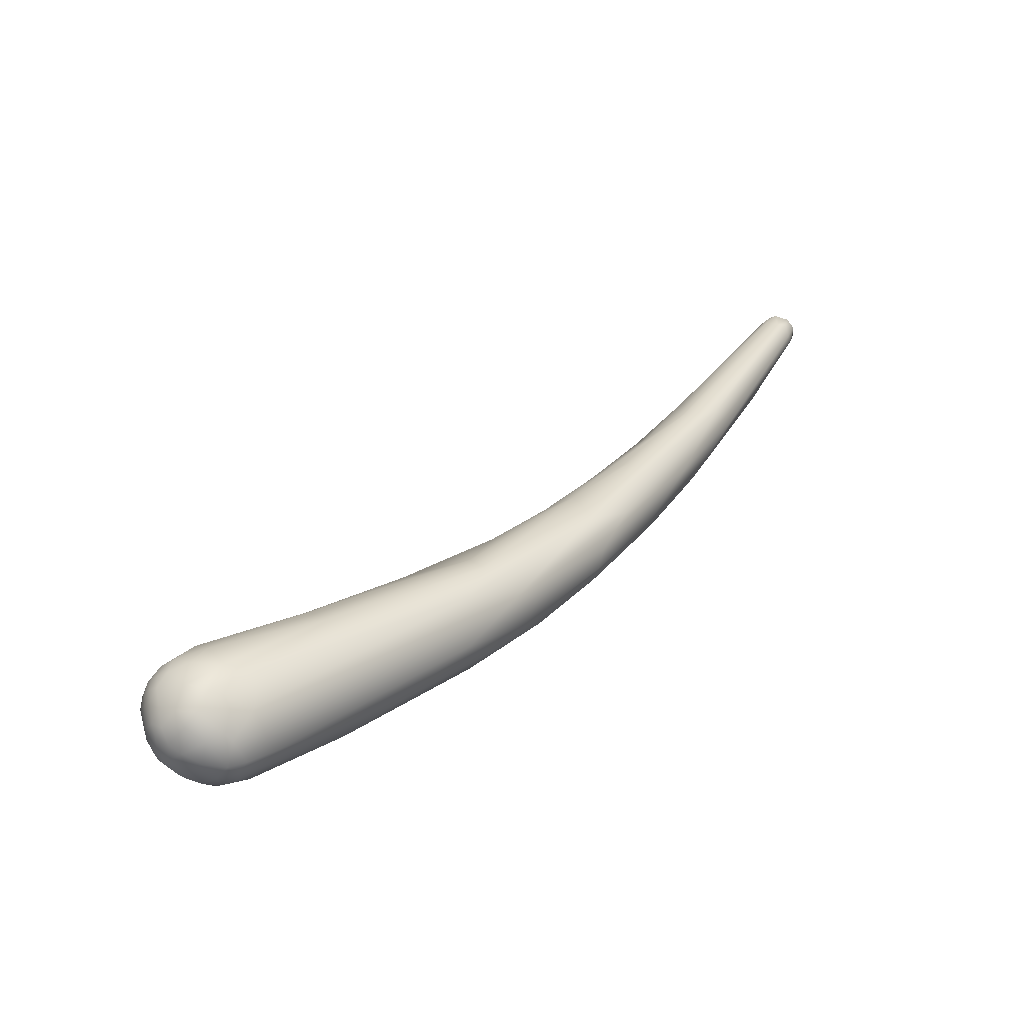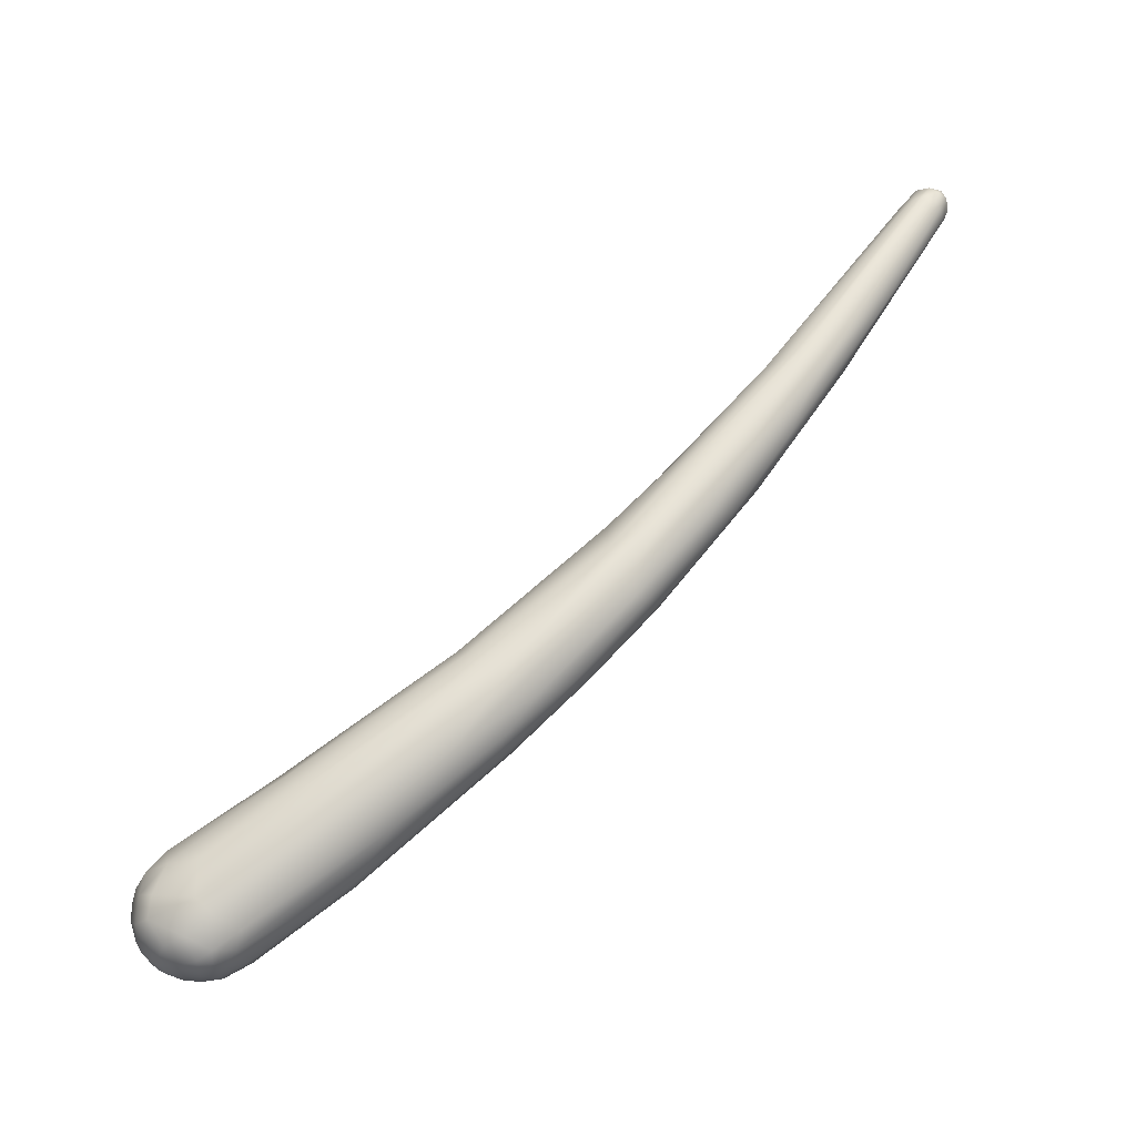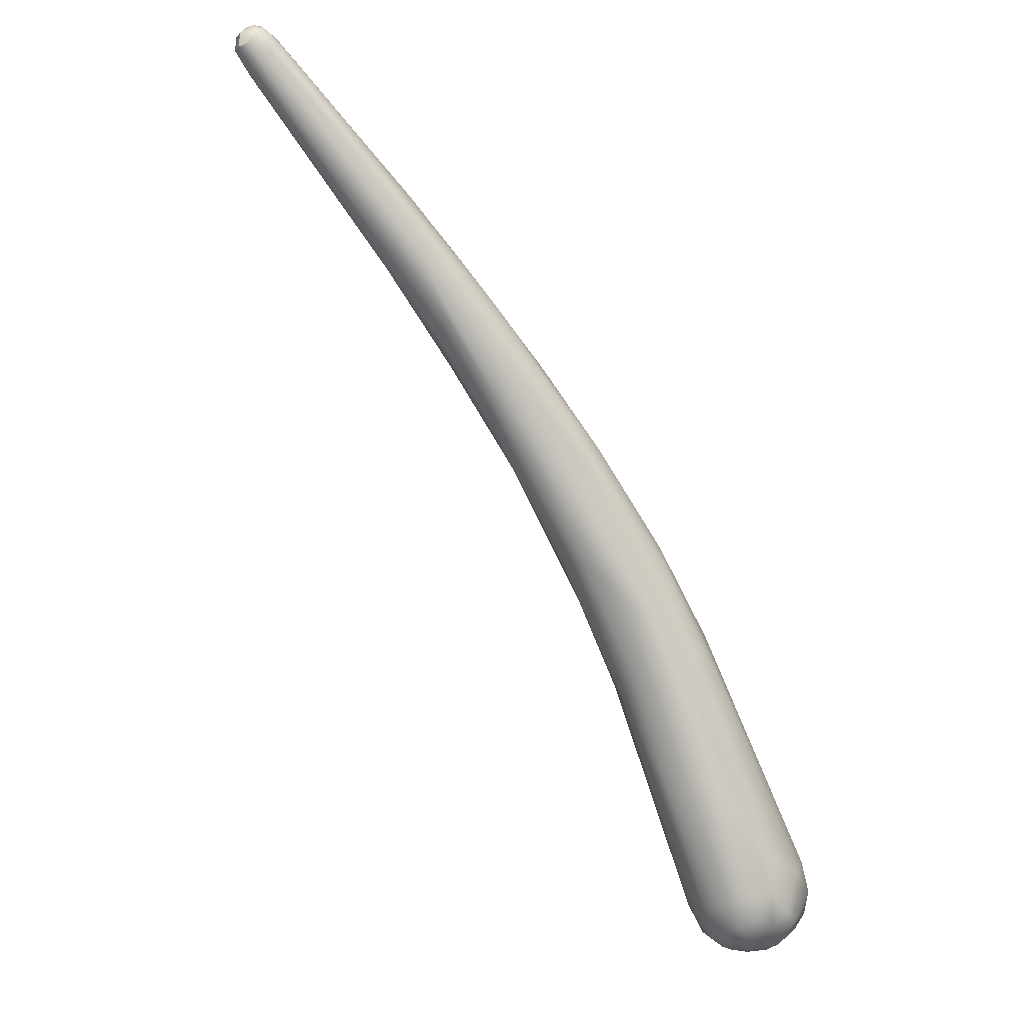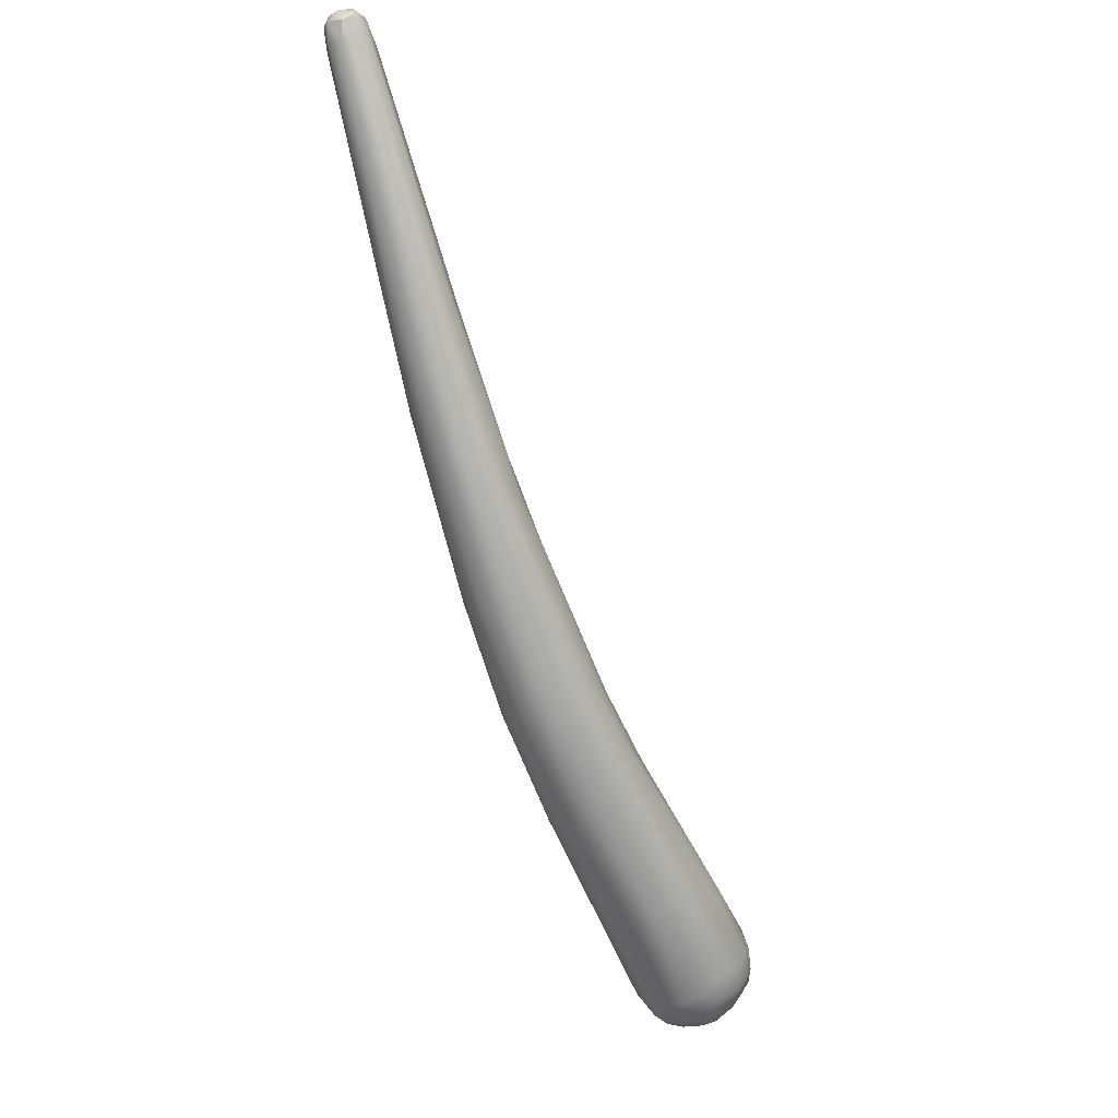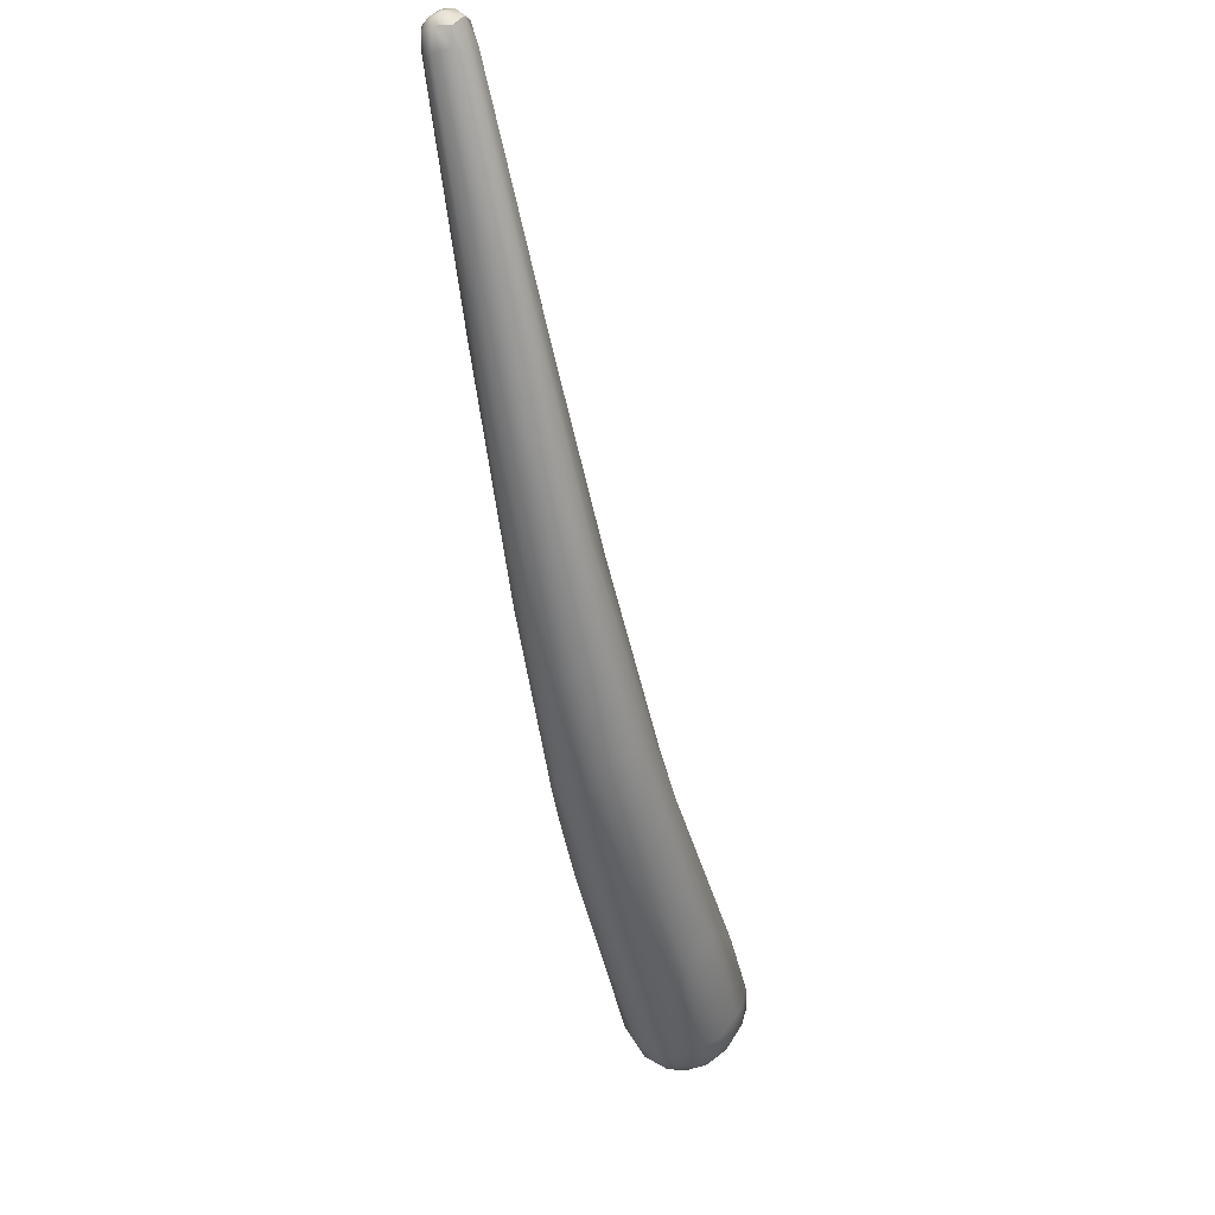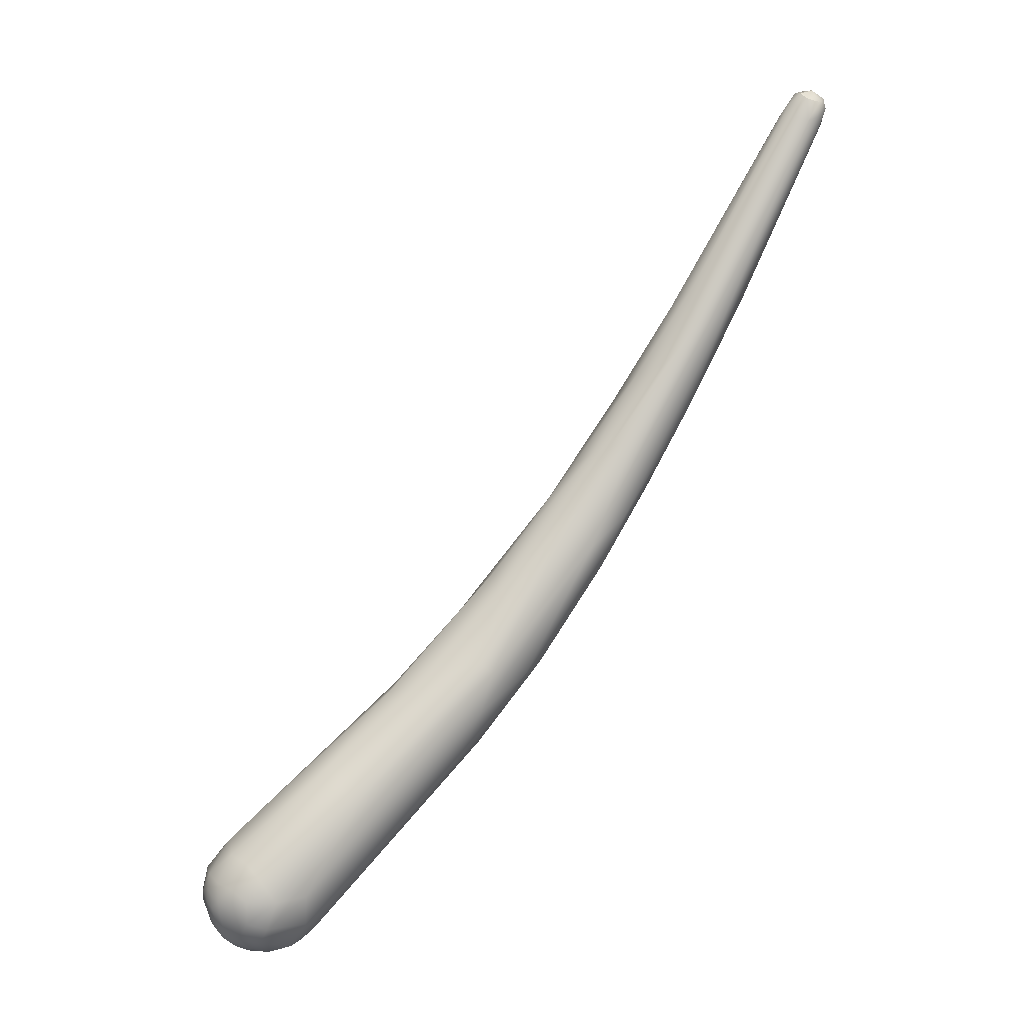
<metadata>
{"format":"obj","ext":"obj","renderer":"f3d","projection":"perspective","resolution":1024,"background":"white","views":[{"elev":-32.8,"azim":-129.2,"up":"+Y"},{"elev":-33.5,"azim":-86.5,"up":"+Y"},{"elev":-29.3,"azim":-129.1,"up":"+Z"},{"elev":-21.1,"azim":20.7,"up":"+Y"},{"elev":79.3,"azim":-8.7,"up":"+Z"},{"elev":24.5,"azim":-132.6,"up":"+Y"}]}
</metadata>
<code>
v 45.33 -97.08 1287
v 44.02 -87.32 1297
v 43.99 -87.81 1300
v 43.76 -87.94 1299
v 43.91 -89.1 1297
v 45.31 -91.96 1290
v 44.62 -91.12 1297
v 44.2 -91.21 1295
v 45.19 -95.51 1287
v 45.66 -95.46 1286
v 46.5 -95.38 1285
v 46.51 -94.48 1285
v 46.37 -96.43 1285
v 45.77 -96.73 1285
v 46.16 -97.58 1285
v 46.74 -98.1 1285
v 46.86 -97.46 1284
v 46.29 -98.06 1289
v 46.94 -98.63 1288
v 45.69 -97.79 1288
v 45.98 -98.44 1287
v 46.47 -98.58 1286
v 46.5 -98.82 1288
v 46.85 -99.11 1287
v 47.23 -99.12 1286
v 47.05 -99.12 1288
v 47.48 -98.83 1285
v 44.41 -81.01 1303
v 44.05 -80.82 1308
v 43.39 -81.55 1305
v 43.5 -82.57 1303
v 45.52 -84.44 1299
v 43.7 -83.85 1304
v 44.21 -84.62 1304
v 44.54 -86.82 1297
v 46.15 -87.9 1295
v 44.7 -84.5 1305
v 46.21 -91.3 1290
v 47.22 -90.74 1290
v 47.41 -94.01 1285
v 48.41 -94.04 1285
v 45.39 -87.98 1302
v 44.72 -88.82 1300
v 45.3 -90.31 1299
v 46.42 -90.94 1299
v 47.38 -94.98 1284
v 47.28 -95.7 1284
v 47.64 -96.26 1284
v 47.81 -95.66 1284
v 48 -96.74 1284
v 48.15 -96.2 1284
v 48.16 -94.99 1284
v 48.29 -95.63 1284
v 48.49 -96.69 1284
v 48.64 -96.1 1284
v 48.74 -95.51 1284
v 45.97 -94.07 1294
v 47.53 -97.03 1284
v 47.64 -97.9 1284
v 47.75 -98.48 1285
v 48.13 -97.61 1284
v 48.18 -98.07 1284
v 48.66 -98.37 1285
v 48.84 -97.54 1284
v 49.15 -98.23 1285
v 47.52 -95.65 1293
v 48.09 -98.6 1289
v 47.64 -99.3 1287
v 47.52 -99.12 1288
v 48.26 -99.18 1288
v 48.6 -99.19 1287
v 48.96 -98.92 1288
v 48.21 -99.08 1286
v 48.41 -98.76 1285
v 48.9 -98.66 1285
v 48.91 -98.96 1286
v 43.22 -72.87 1312
v 43.71 -73.41 1310
v 43.51 -72.48 1313
v 44.35 -75.56 1308
v 43.82 -75.27 1312
v 44.38 -76.58 1311
v 43.45 -77.35 1309
v 43.88 -78 1306
v 44.56 -78.43 1305
v 45.18 -78.77 1305
v 46.08 -79.55 1305
v 44.96 -80.1 1309
v 45.44 -81.64 1302
v 46.73 -83.86 1300
v 46.45 -83.82 1305
v 47.45 -88.46 1294
v 45.62 -84.38 1305
v 47.43 -87.22 1301
v 48 -86.54 1298
v 48.62 -88.92 1295
v 46.21 -87.39 1302
v 47.41 -90.03 1299
v 48.84 -90.58 1296
v 50.2 -93.65 1289
v 49.49 -94 1286
v 49.95 -95.29 1285
v 50.37 -94.84 1286
v 49.11 -95.04 1284
v 49.3 -95.89 1284
v 49.35 -96.47 1284
v 49.84 -96.25 1285
v 49.28 -94.07 1293
v 49.76 -94.02 1292
v 50.32 -94.17 1290
v 50.48 -97.2 1286
v 50.53 -96.45 1286
v 50.66 -97.1 1287
v 50.72 -96.7 1286
v 50.75 -95.77 1287
v 50.76 -96.24 1287
v 49.91 -97.34 1285
v 48.28 -95.4 1293
v 49.24 -98.16 1289
v 50.1 -97.35 1288
v 50.47 -96.99 1288
v 49.52 -98.68 1287
v 49.79 -98.28 1288
v 50.3 -97.79 1286
v 50.36 -97.72 1287
v 49.58 -98.25 1285
v 43.17 -64.4 1318
v 43.32 -63.74 1318
v 43.31 -64.47 1317
v 43.67 -63.54 1317
v 43.73 -64.33 1317
v 43.59 -63.71 1319
v 43.97 -63.87 1317
v 43.29 -64.1 1318
v 43.25 -64.99 1318
v 43.5 -64.92 1318
v 43.66 -64.14 1319
v 44.15 -69.96 1315
v 44.69 -71.94 1311
v 45.55 -72.8 1310
v 45.17 -72.72 1314
v 46.06 -73.25 1311
v 46.15 -73.56 1312
v 45.23 -75.45 1308
v 44.92 -75.86 1312
v 45.9 -74.57 1312
v 46.28 -77.05 1307
v 45.6 -78.56 1310
v 46.58 -80.1 1308
v 47.06 -80.3 1306
v 47.09 -81.39 1304
v 47.98 -86.72 1301
v 48.22 -86.92 1299
v 48.61 -88.73 1297
v 44.12 -63.38 1317
v 44.02 -63.33 1318
v 44.05 -63.62 1319
v 44.41 -63.83 1317
v 44.52 -63.44 1318
v 44.6 -63.47 1318
v 44.7 -64.26 1317
v 44.97 -63.77 1318
v 45.08 -64.66 1317
v 44.19 -64.95 1319
v 44.35 -64.24 1319
v 44.76 -63.86 1319
v 44.81 -65.11 1318
v 45.13 -64.79 1318
v 43.67 -63.54 1317
v 47.09 -81.39 1304
v 44.12 -63.38 1317
v 44.12 -63.38 1317
v 44.02 -63.33 1318
v 44.6 -63.47 1318
v 44.97 -63.77 1318
v 44.35 -64.24 1319
v 44.35 -64.24 1319
v 44.76 -63.86 1319
g grp1
f 1 14 15
f 4 31 5
f 31 2 5
f 2 35 6
f 33 4 3
f 2 9 5
f 5 1 8
f 2 6 9
f 1 5 9
f 38 6 35
f 38 35 36
f 7 3 4
f 4 5 8
f 7 4 8
f 43 3 7
f 44 43 7
f 7 8 20
f 1 20 8
f 6 10 9
f 10 14 9
f 10 13 14
f 11 13 10
f 38 12 6
f 12 10 6
f 11 10 12
f 40 12 38
f 46 11 12
f 13 11 47
f 48 13 47
f 58 13 48
f 1 9 14
f 1 21 20
f 15 14 13
f 13 17 15
f 17 16 15
f 15 16 22
f 27 22 16
f 17 13 58
f 58 59 17
f 16 17 59
f 60 16 59
f 18 7 20
f 20 21 23
f 23 18 20
f 57 7 18
f 19 18 23
f 19 57 18
f 57 19 66
f 67 66 19
f 1 15 21
f 21 15 22
f 21 22 24
f 22 27 25
f 22 25 24
f 23 21 24
f 19 23 26
f 23 24 26
f 24 68 26
f 24 25 68
f 26 69 19
f 69 26 68
f 68 25 73
f 60 27 16
f 27 60 74
f 27 74 73
f 25 27 73
f 31 78 84
f 30 77 31
f 28 84 85
f 77 30 83
f 83 29 81
f 31 84 28
f 31 28 2
f 85 89 28
f 28 35 2
f 32 28 89
f 28 32 35
f 90 36 32
f 83 30 33
f 83 33 29
f 88 29 37
f 30 4 33
f 29 33 34
f 37 29 34
f 4 30 31
f 32 36 35
f 39 36 92
f 92 36 90
f 37 34 43
f 34 33 3
f 43 34 3
f 37 43 42
f 93 37 42
f 39 38 36
f 39 40 38
f 12 40 46
f 40 52 46
f 40 39 41
f 41 52 40
f 39 92 41
f 101 41 92
f 42 43 44
f 42 44 45
f 42 45 97
f 47 11 46
f 46 52 49
f 47 46 49
f 41 104 52
f 104 56 52
f 101 104 41
f 50 58 48
f 58 50 61
f 48 49 51
f 48 47 49
f 50 48 51
f 50 51 54
f 54 61 50
f 49 52 53
f 53 51 49
f 53 52 56
f 53 56 55
f 51 53 55
f 55 54 51
f 106 64 54
f 64 61 54
f 106 54 55
f 55 56 105
f 55 105 106
f 45 44 57
f 57 44 7
f 66 45 57
f 118 45 66
f 58 61 59
f 62 59 61
f 62 60 59
f 62 63 60
f 60 63 74
f 64 62 61
f 64 63 62
f 65 63 64
f 63 65 75
f 65 126 75
f 67 118 66
f 67 19 69
f 67 69 70
f 69 68 70
f 119 118 67
f 72 119 67
f 71 68 73
f 70 68 71
f 67 70 72
f 71 73 76
f 72 70 71
f 122 71 76
f 71 122 72
f 75 74 63
f 74 75 73
f 75 76 73
f 126 76 75
f 126 122 76
f 77 135 127
f 135 77 79
f 79 81 138
f 83 79 77
f 77 78 31
f 78 139 80
f 80 139 144
f 78 85 84
f 85 78 80
f 80 144 86
f 81 79 83
f 81 29 82
f 81 82 138
f 145 138 82
f 85 80 86
f 87 90 86
f 144 87 86
f 86 89 85
f 86 90 89
f 29 88 82
f 145 82 88
f 148 145 88
f 90 87 151
f 90 32 89
f 93 148 88
f 93 88 37
f 91 148 93
f 148 91 149
f 90 95 96
f 95 170 153
f 95 90 151
f 92 90 96
f 93 97 91
f 97 93 42
f 94 91 97
f 149 94 152
f 152 94 108
f 108 99 152
f 152 99 154
f 95 153 96
f 153 154 96
f 98 94 97
f 97 45 98
f 108 94 98
f 99 108 109
f 99 109 154
f 96 154 100
f 154 109 110
f 96 101 92
f 103 101 96
f 100 154 110
f 100 110 115
f 110 116 115
f 102 105 104
f 102 104 101
f 101 103 102
f 112 107 102
f 96 100 103
f 115 103 100
f 102 103 112
f 103 115 112
f 104 105 56
f 102 107 105
f 105 107 106
f 117 64 106
f 106 107 117
f 98 45 118
f 110 109 116
f 116 109 121
f 124 111 113
f 126 111 124
f 113 125 124
f 115 114 112
f 112 114 111
f 116 114 115
f 114 116 113
f 113 111 114
f 121 113 116
f 121 125 113
f 117 126 65
f 64 117 65
f 112 117 107
f 112 111 117
f 117 111 126
f 108 98 118
f 108 118 119
f 108 119 120
f 123 120 119
f 72 123 119
f 120 121 109
f 108 120 109
f 72 122 123
f 122 125 123
f 126 124 122
f 124 125 122
f 120 123 125
f 125 121 120
f 128 129 127
f 134 128 127
f 156 130 128
f 128 169 129
f 129 169 131
f 156 128 132
f 78 129 131
f 131 139 78
f 134 137 132
f 128 134 132
f 155 130 156
f 169 133 131
f 132 157 156
f 133 139 131
f 157 132 137
f 171 133 169
f 165 157 137
f 135 134 127
f 135 136 134
f 136 137 134
f 164 136 138
f 164 176 137
f 136 164 137
f 129 78 77
f 129 77 127
f 141 164 138
f 167 164 141
f 135 79 136
f 136 79 138
f 145 141 138
f 140 144 139
f 167 141 146
f 146 149 143
f 142 147 140
f 140 147 144
f 150 147 142
f 142 143 150
f 147 87 144
f 141 145 148
f 141 148 146
f 150 143 149
f 147 151 87
f 148 149 146
f 170 147 150
f 152 150 149
f 150 153 170
f 94 149 91
f 153 150 152
f 153 152 154
f 171 158 133
f 157 159 156
f 158 139 133
f 157 166 159
f 166 157 165
f 160 158 171
f 173 159 174
f 173 174 172
f 160 161 158
f 158 161 139
f 174 159 162
f 160 163 161
f 159 166 162
f 163 160 175
f 175 168 163
f 164 167 177
f 177 167 178
f 167 146 168
f 175 178 168
f 168 143 163
f 167 168 178
f 168 146 143
f 161 140 139
f 163 140 161
f 163 142 140
f 142 163 143

</code>
